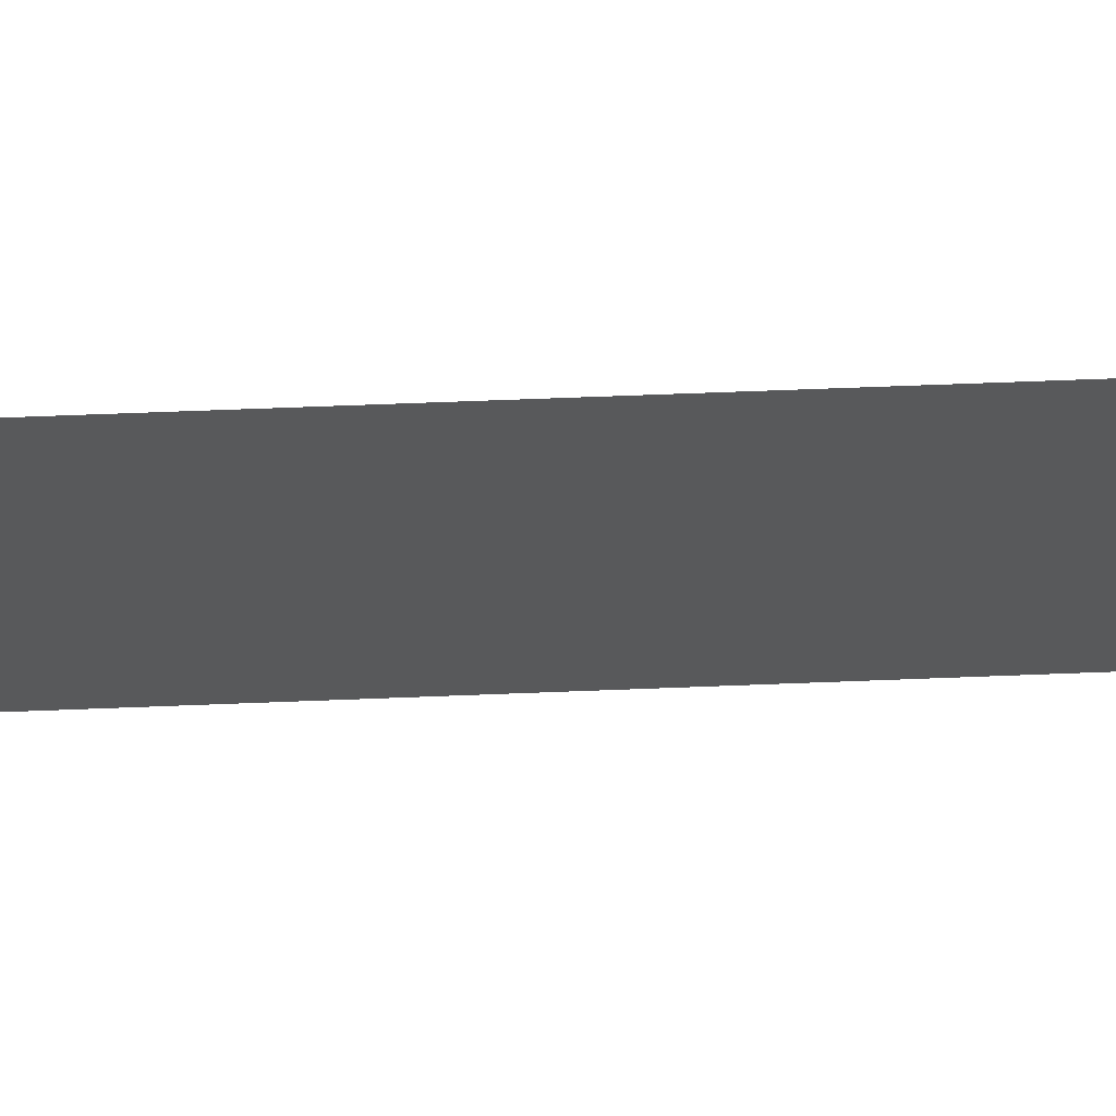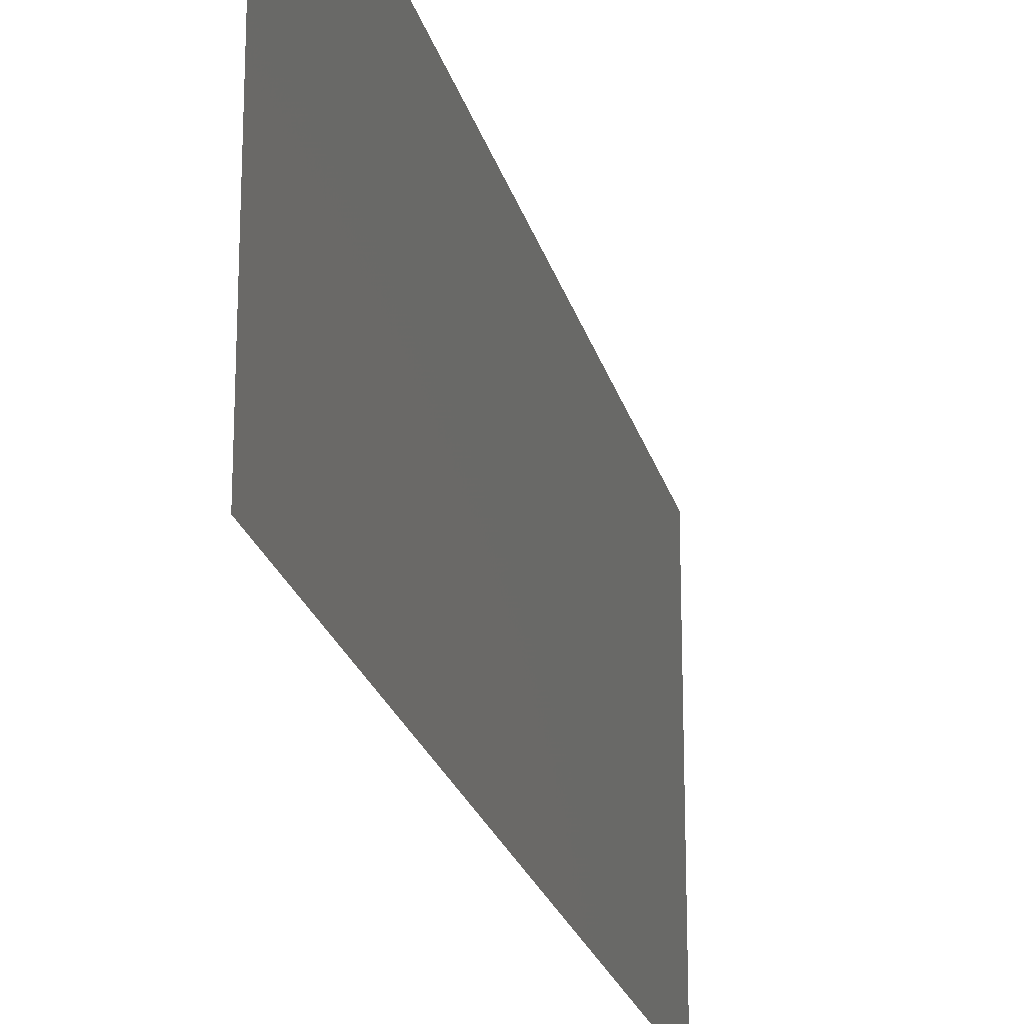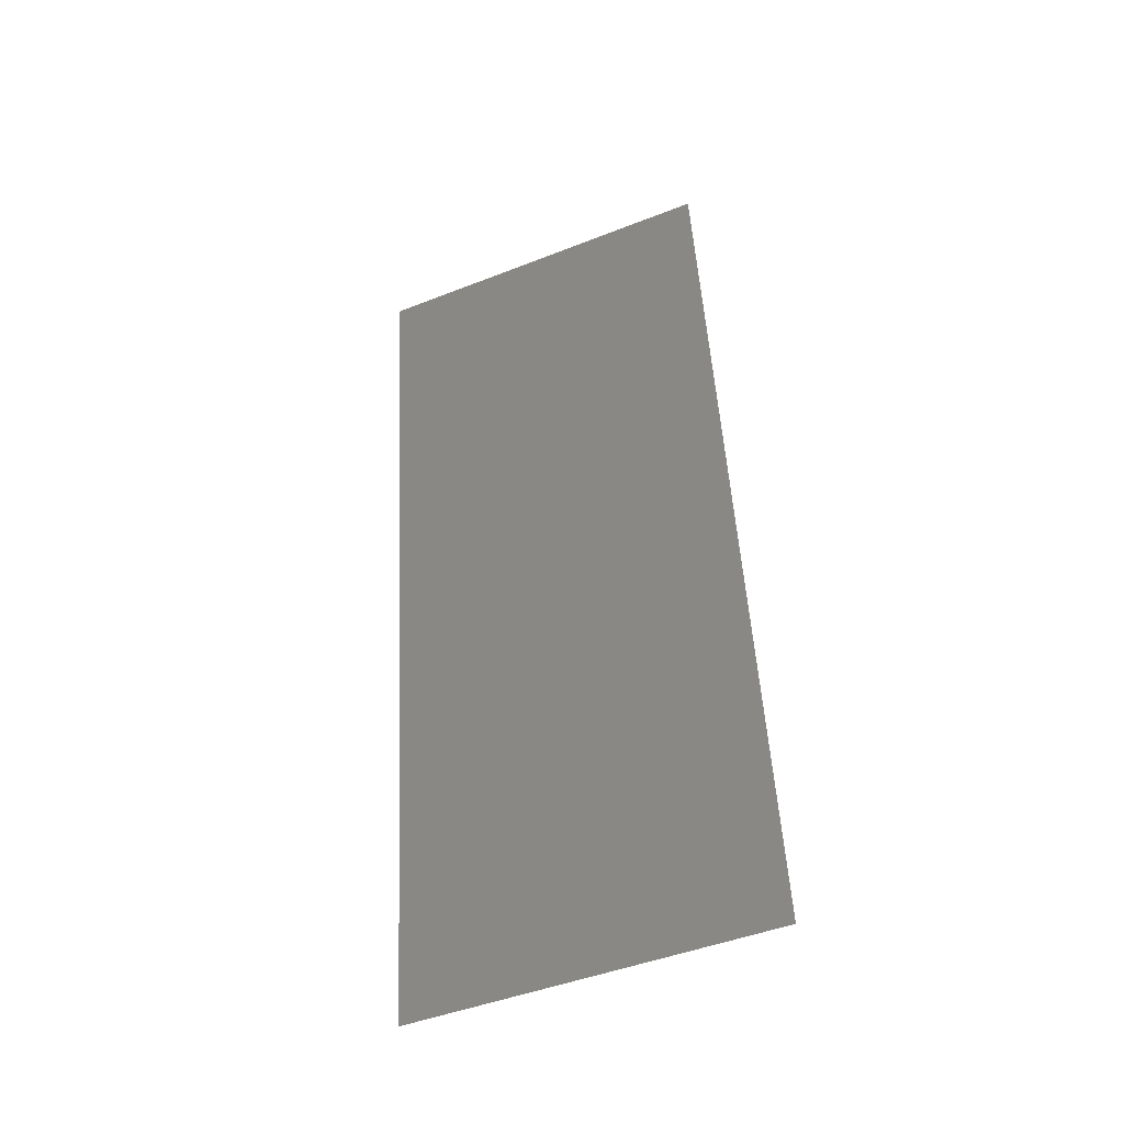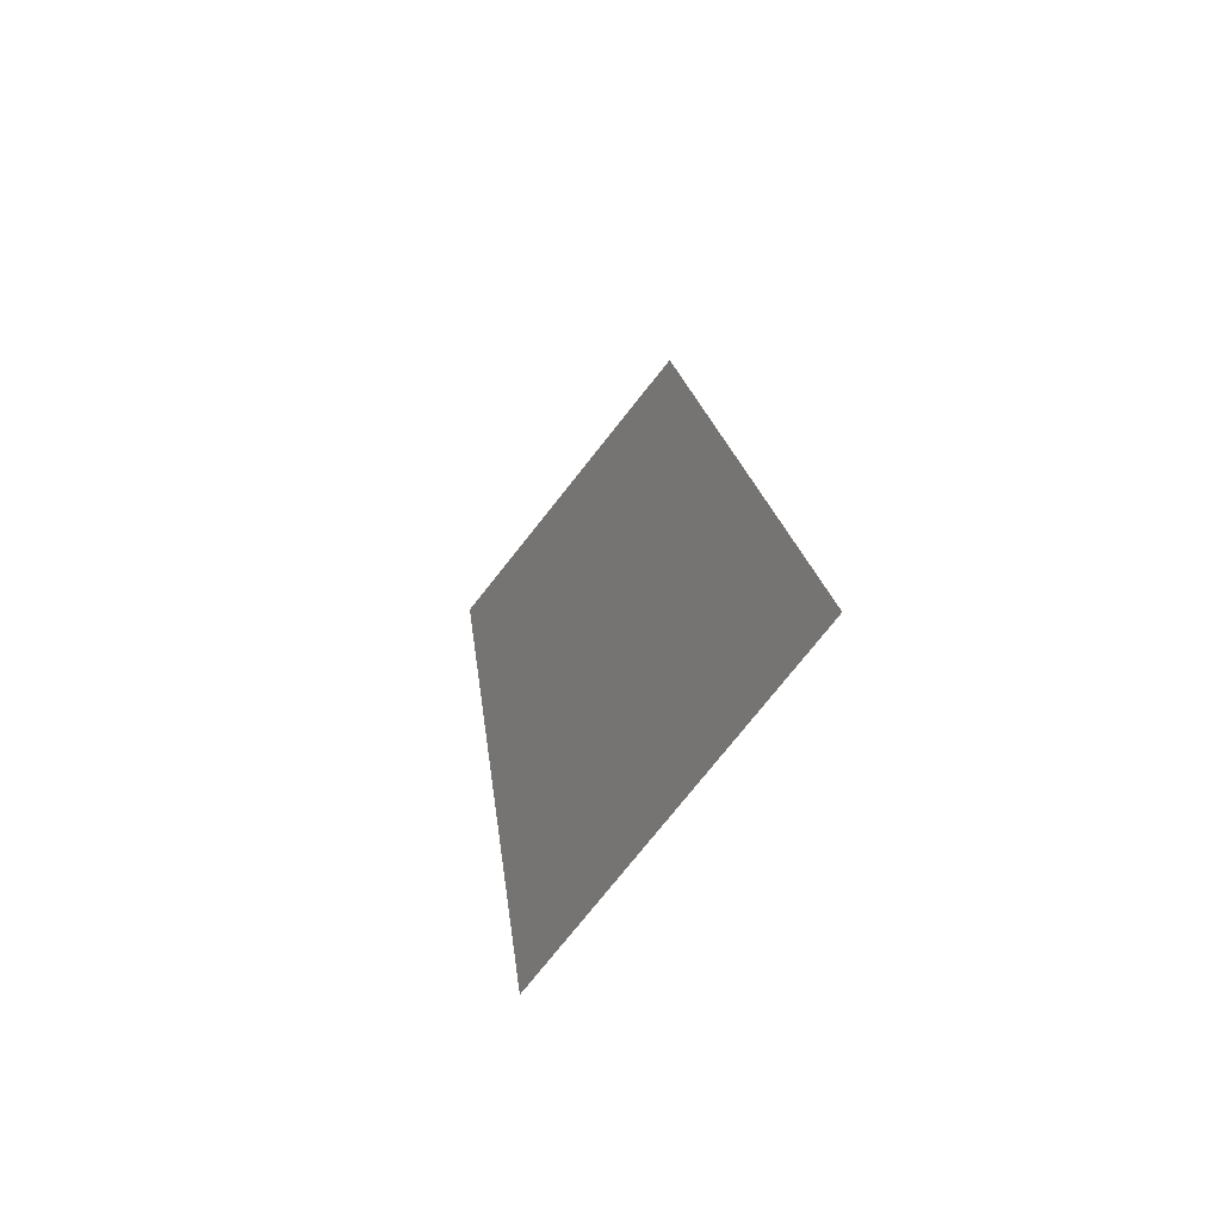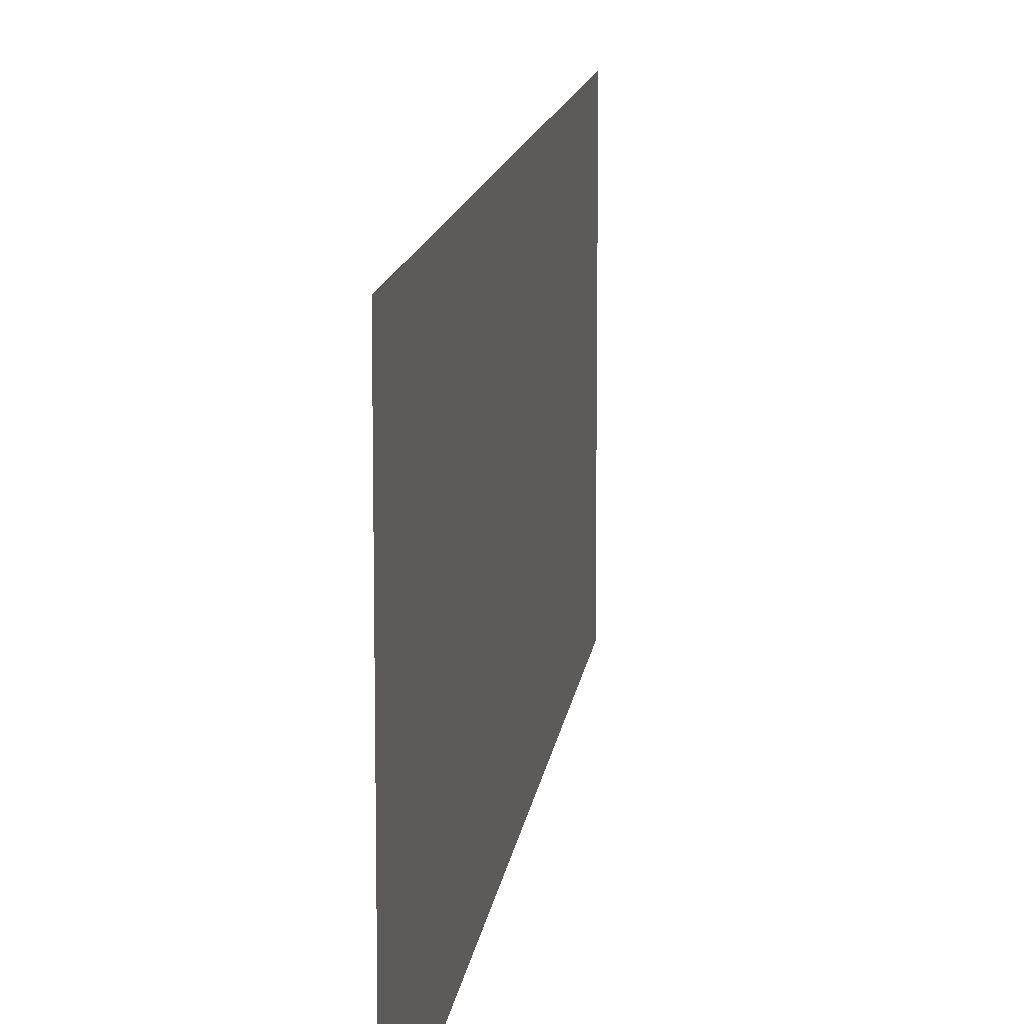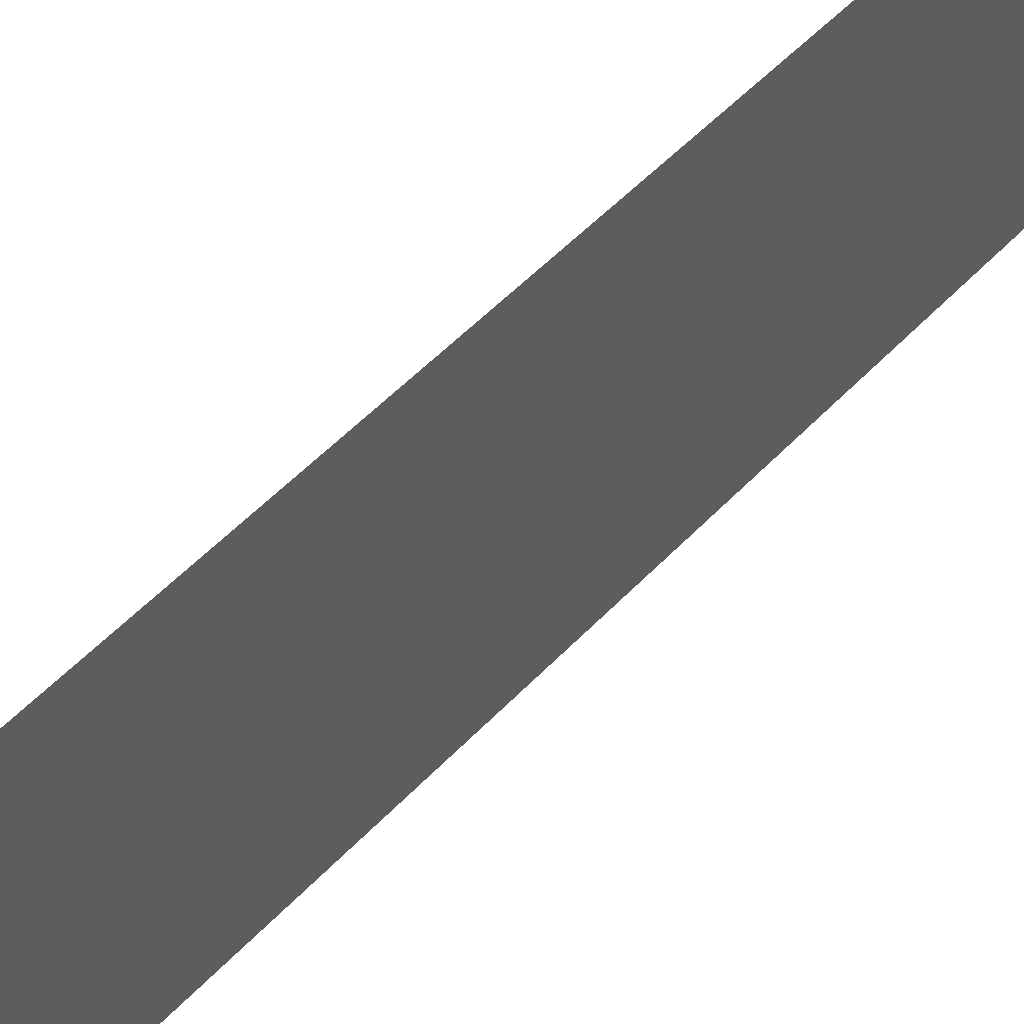
<metadata>
{"format":"stl","ext":"stl","renderer":"f3d","projection":"perspective","resolution":1024,"background":"white","views":[{"elev":68.0,"azim":95.4,"up":"+Z"},{"elev":-22.1,"azim":-158.9,"up":"+Z"},{"elev":-47.2,"azim":-66.1,"up":"+Y"},{"elev":-76.9,"azim":-38.5,"up":"+Y"},{"elev":12.1,"azim":14.3,"up":"+Z"},{"elev":55.4,"azim":50.4,"up":"+Z"}]}
</metadata>
<code>
# stl→obj: 21 verts, 26 faces
v 0.00533 0.01998 0.02
v 0.004663 0.02497 0.009569
v 0.003995 0.02997 0.02
v 0.00533 0.01998 0
v 0.005998 0.01498 0.01127
v 0.006665 0.009989 0
v 0.002661 0.03996 0
v 0.003294 0.03521 0.0108
v 0.003995 0.02997 0
v 0.007124 0.006555 0.007338
v 0.00224 0.04311 0.007384
v 0.002661 0.03996 0.02
v 0.006665 0.009989 0.02
v 0.008 0 0
v 0.008 0 0.01
v 0.001326 0.04994 0.01
v 0.001326 0.04994 0
v 0.002138 0.04387 0.01388
v 0.00723 0.005765 0.01424
v 0.001326 0.04994 0.02
v 0.008 0 0.02
f 1 2 3
f 4 5 6
f 7 8 9
f 2 8 3
f 1 5 2
f 2 5 4
f 9 8 2
f 5 10 6
f 7 11 8
f 3 8 12
f 13 5 1
f 9 2 4
f 14 10 15
f 6 10 14
f 16 11 17
f 17 11 7
f 8 18 12
f 13 19 5
f 11 18 8
f 5 19 10
f 12 18 20
f 21 19 13
f 20 18 16
f 15 19 21
f 10 19 15
f 16 18 11

</code>
